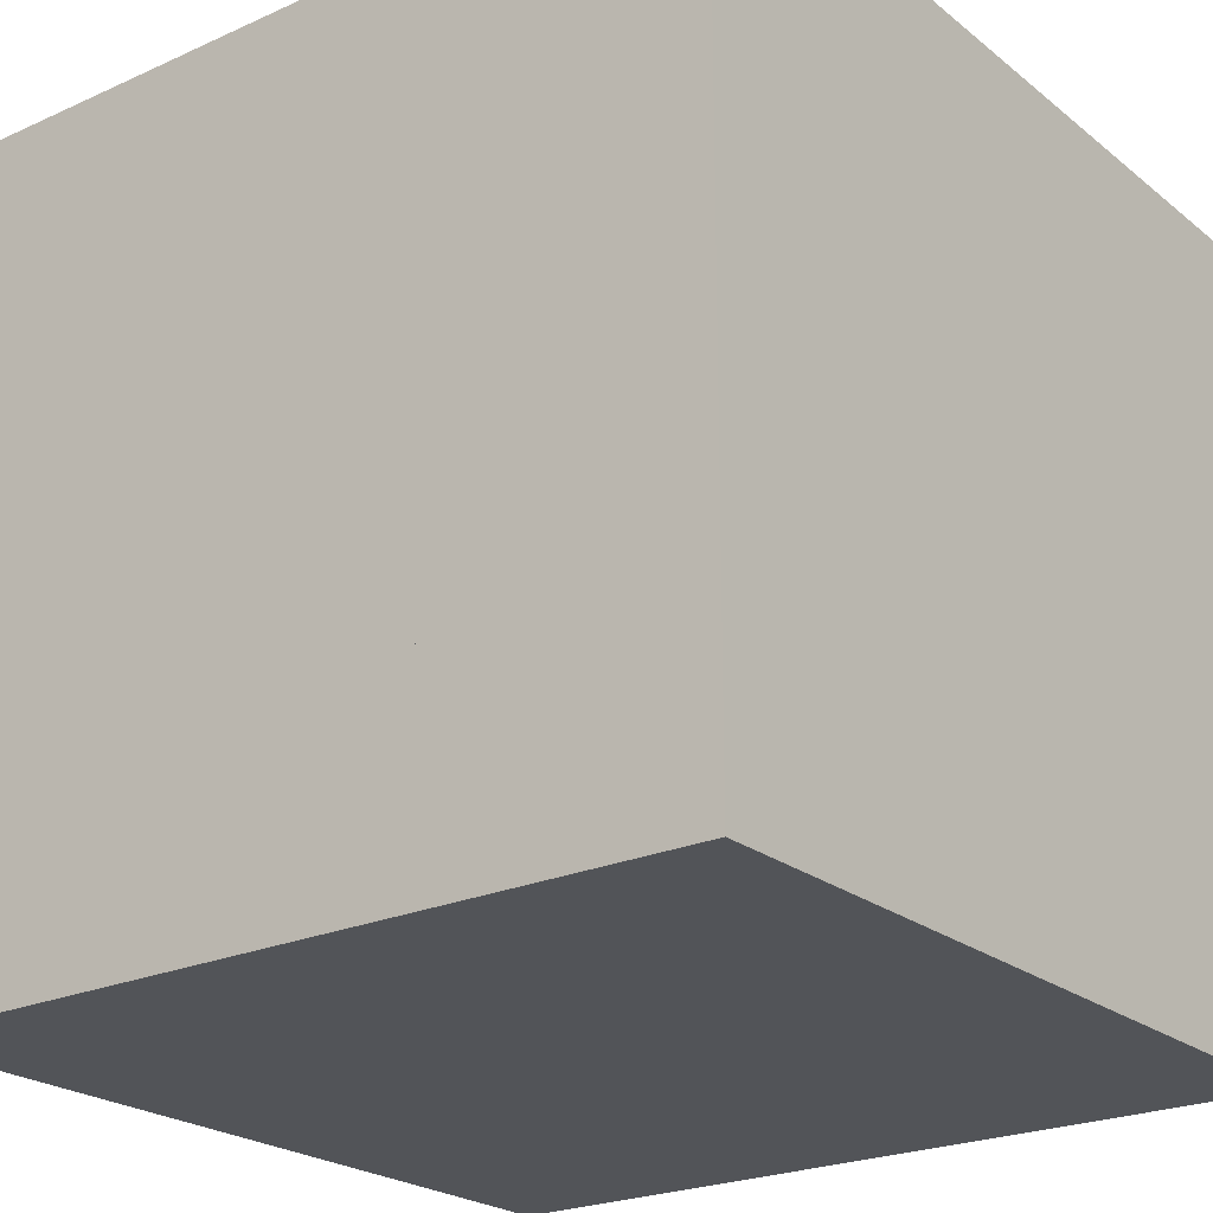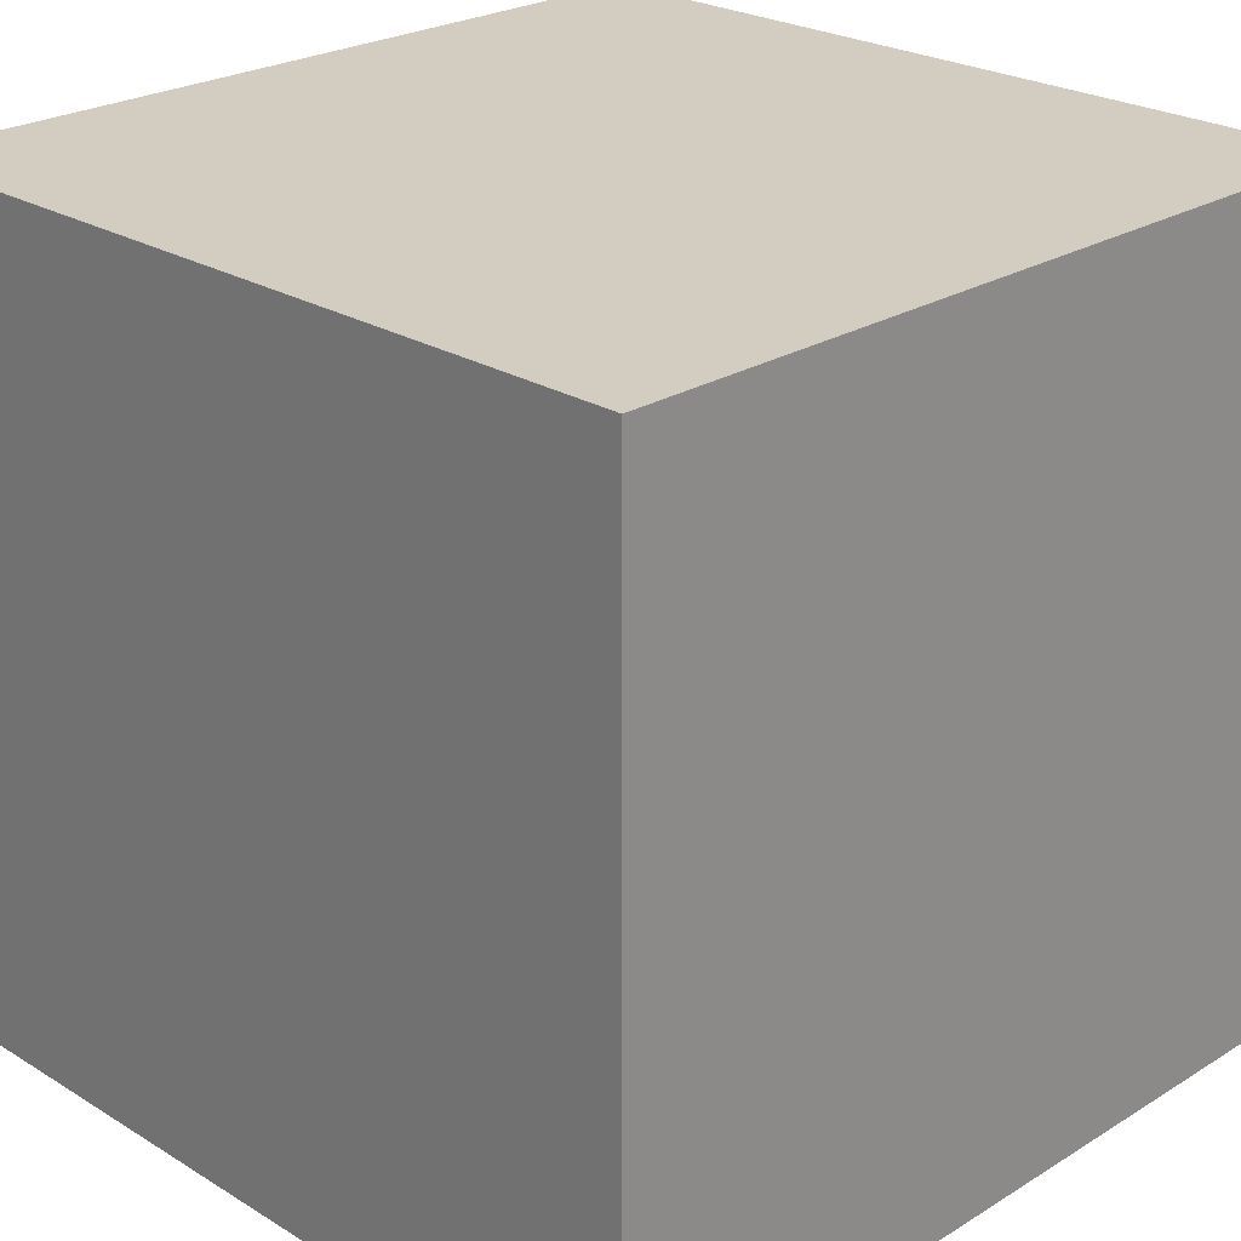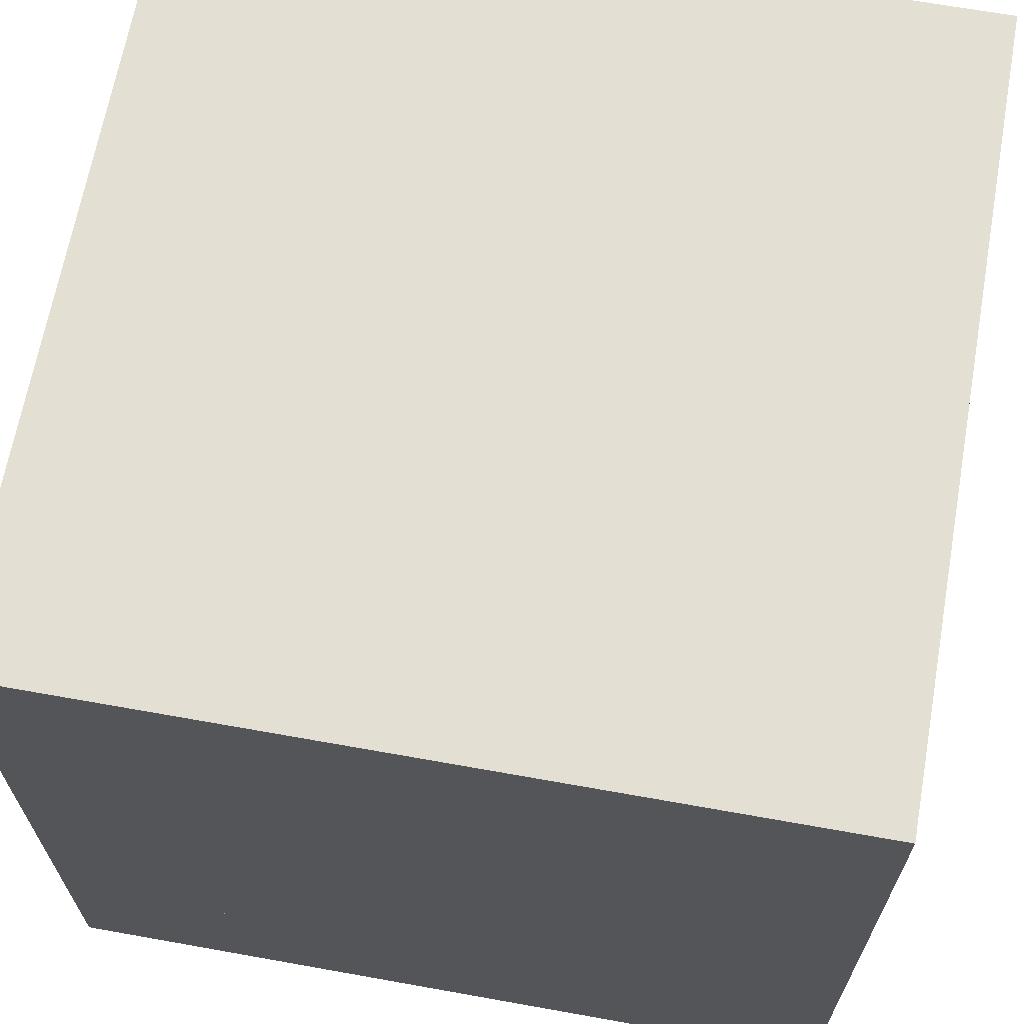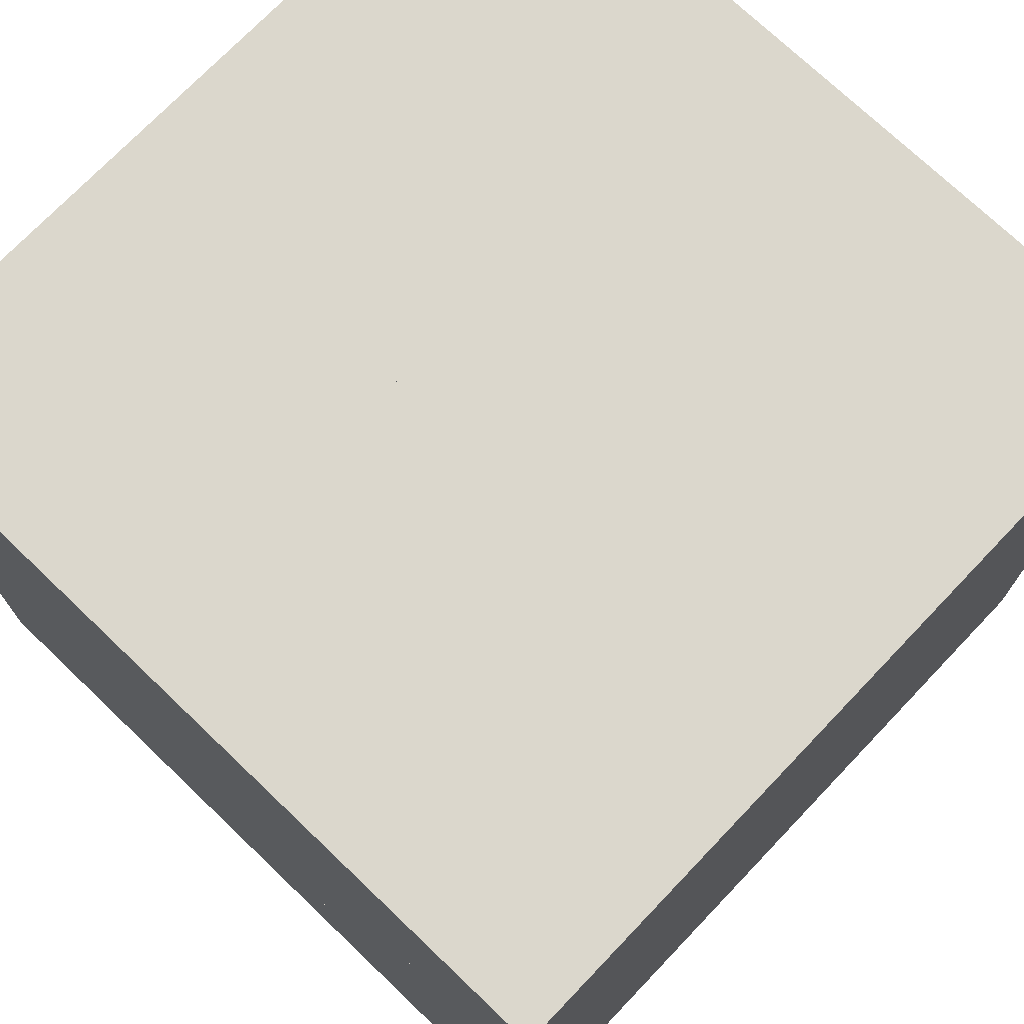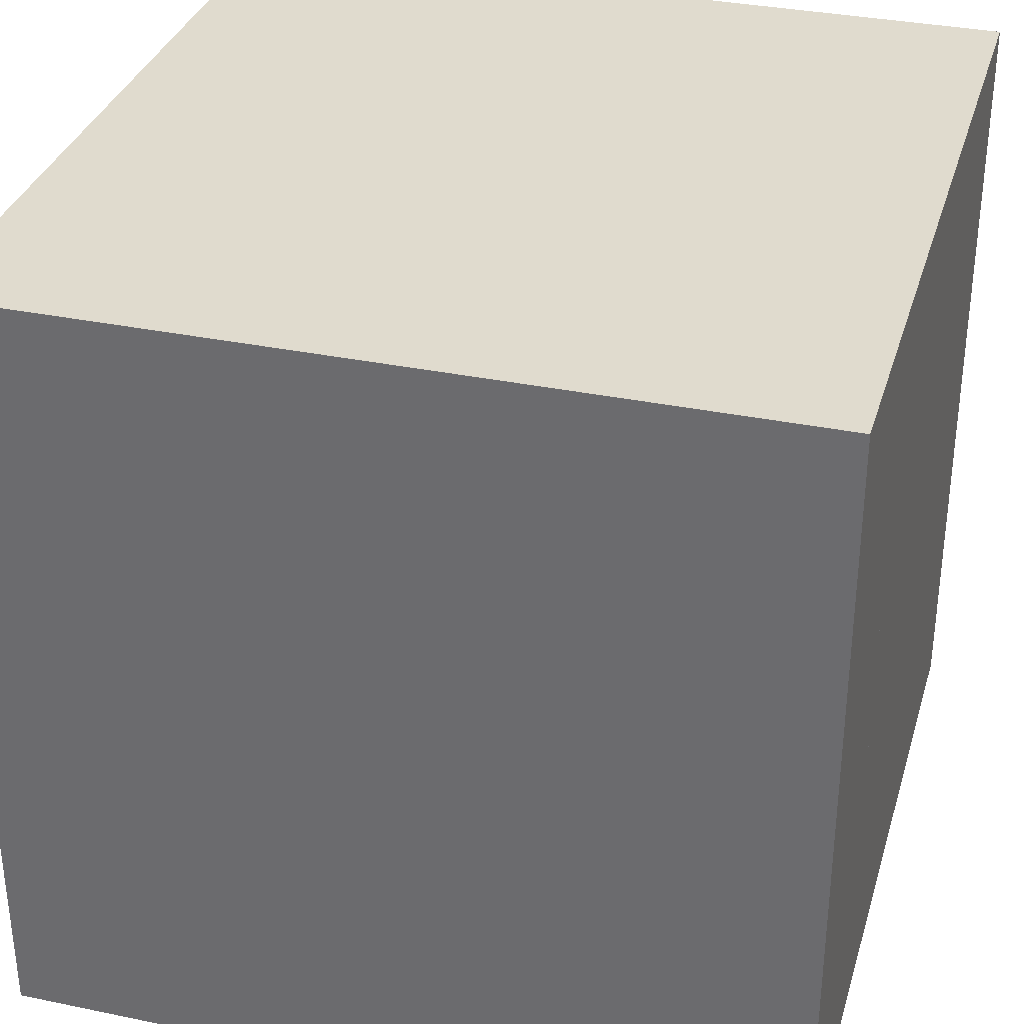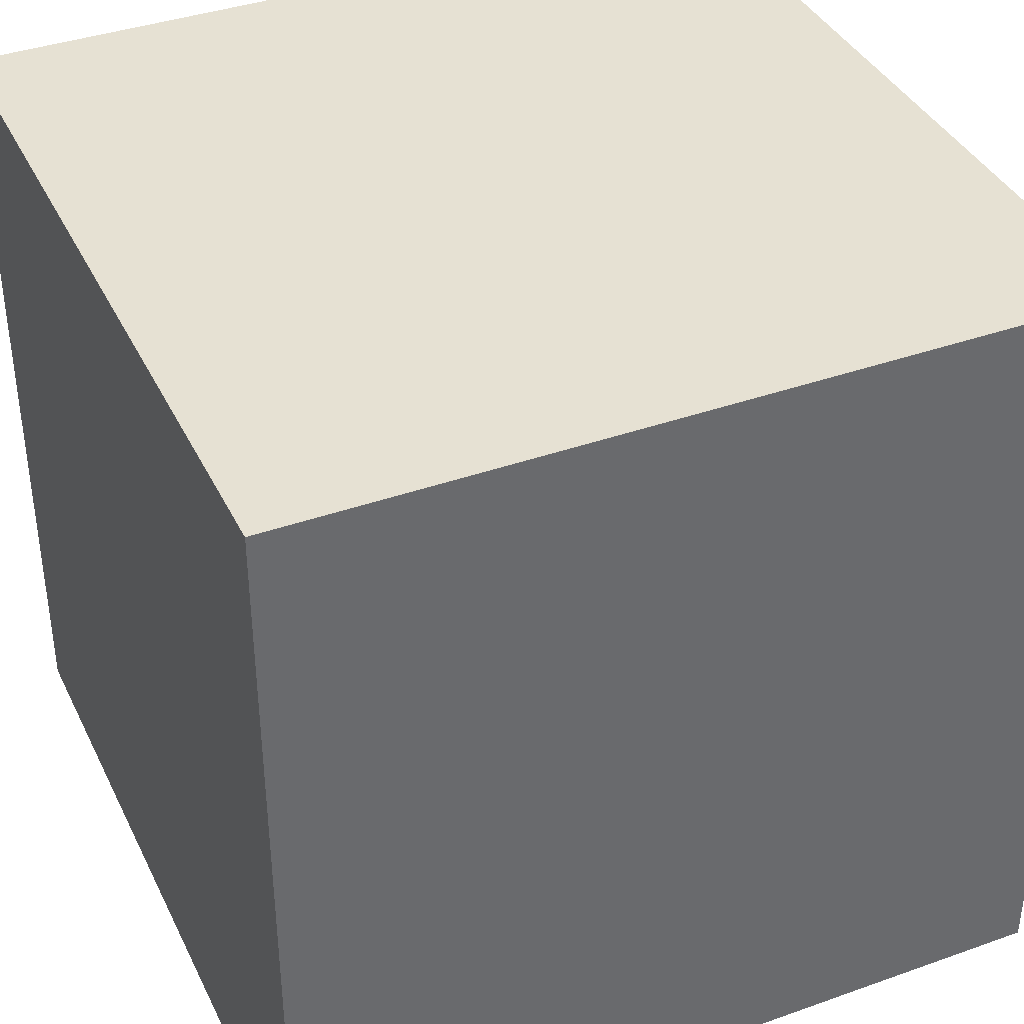
<metadata>
{"format":"obj","ext":"obj","renderer":"f3d","projection":"perspective","resolution":1024,"background":"white","views":[{"elev":-23.2,"azim":-52.7,"up":"+Z"},{"elev":24.6,"azim":-45.1,"up":"+Z"},{"elev":66.4,"azim":10.2,"up":"+Y"},{"elev":73.3,"azim":-46.3,"up":"+Z"},{"elev":33.6,"azim":-164.2,"up":"+Y"},{"elev":38.8,"azim":156.0,"up":"+Z"}]}
</metadata>
<code>
o OSC
v 0.134 -0.225 0.225
v 0.134 0.225 0.225
v 0.134 0.225 -0.225
v 0.134 -0.225 -0.225
f 3 2 1
f 4 3 1
o DFF
v 0.134 -0.225 0.225
v 0.134 0.225 0.225
v 0.134 0.225 -0.225
v 0.134 -0.225 -0.225
f 7 6 5
f 8 7 5
o SCHMITT
v 0.134 -0.225 0.225
v 0.134 0.225 0.225
v 0.134 0.225 -0.225
v 0.134 -0.225 -0.225
f 11 10 9
f 12 11 9
o PAL
v 0.134 -0.225 0.225
v 0.134 0.225 0.225
v 0.134 0.225 -0.225
v 0.134 -0.225 -0.225
f 15 14 13
f 16 15 13
o XNOR
v 0.134 -0.225 0.225
v 0.134 0.225 0.225
v 0.134 0.225 -0.225
v 0.134 -0.225 -0.225
f 19 18 17
f 20 19 17
o XOR
v 0.134 -0.225 0.225
v 0.134 0.225 0.225
v 0.134 0.225 -0.225
v 0.134 -0.225 -0.225
f 23 22 21
f 24 23 21
o NOR
v 0.134 -0.225 0.225
v 0.134 0.225 0.225
v 0.134 0.225 -0.225
v 0.134 -0.225 -0.225
f 27 26 25
f 28 27 25
o NAND
v 0.134 -0.225 0.225
v 0.134 0.225 0.225
v 0.134 0.225 -0.225
v 0.134 -0.225 -0.225
f 31 30 29
f 32 31 29
o OR
v 0.134 -0.225 0.225
v 0.134 0.225 0.225
v 0.134 0.225 -0.225
v 0.134 -0.225 -0.225
f 35 34 33
f 36 35 33
o AND
v 0.134 -0.225 0.225
v 0.134 0.225 0.225
v 0.134 0.225 -0.225
v 0.134 -0.225 -0.225
f 39 38 37
f 40 39 37
o NOT
v 0.134 -0.225 0.225
v 0.134 0.225 0.225
v 0.134 0.225 -0.225
v 0.134 -0.225 -0.225
f 43 42 41
f 44 43 41
o Input3
v 0 0.25 -0.1
v 0.07 0.25 -0.1
v 0 0.25 0.1
v 0.07 0.25 0.1
v 0 0.304 -0.1
v 0.07 0.304 -0.1
v 0 0.304 0.1
v 0.07 0.304 0.1
v 0.06146 0.3286 0.095
v 0 0.3286 0.095
v 0.06146 0.3286 -0.095
v 0 0.3286 -0.095
f 52 51 47
f 49 56 55
f 46 45 49
f 52 48 46
f 55 56 54
f 51 54 56
f 50 55 53
f 51 52 53
f 48 52 47
f 50 49 55
f 50 46 49
f 50 52 46
f 53 55 54
f 49 51 56
f 52 50 53
f 54 51 53
o Input2
v 0 -0.25 0.1
v 0.07 -0.25 0.1
v 0 -0.25 -0.1
v 0.07 -0.25 -0.1
v 0 -0.304 0.1
v 0.07 -0.304 0.1
v 0 -0.304 -0.1
v 0.07 -0.304 -0.1
v 0.06146 -0.3286 -0.095
v 0 -0.3286 -0.095
v 0.06146 -0.3286 0.095
v 0 -0.3286 0.095
f 64 63 59
f 61 68 67
f 58 57 61
f 64 60 58
f 67 68 66
f 63 66 68
f 62 67 65
f 63 64 65
f 60 64 59
f 62 61 67
f 62 58 61
f 62 64 58
f 65 67 66
f 61 63 68
f 64 62 65
f 66 63 65
o Input1
v 0 0.1 0.25
v 0.07 0.1 0.25
v 0 -0.1 0.25
v 0.07 -0.1 0.25
v 0 0.1 0.304
v 0.07 0.1 0.304
v 0 -0.1 0.304
v 0.07 -0.1 0.304
v 0.06146 -0.095 0.3286
v 0 -0.095 0.3286
v 0.06146 0.095 0.3286
v 0 0.095 0.3286
f 76 75 71
f 73 80 79
f 70 69 73
f 76 72 70
f 79 80 78
f 73 75 78
f 74 79 77
f 75 76 77
f 72 76 71
f 74 73 79
f 74 70 73
f 74 76 70
f 77 79 78
f 80 73 78
f 76 74 77
f 78 75 77
o Output
v 0 -0.1 -0.25
v 0.07 -0.1 -0.25
v 0 0.1 -0.25
v 0.07 0.1 -0.25
v 0 -0.1 -0.304
v 0.07 -0.1 -0.304
v 0 0.1 -0.304
v 0.07 0.1 -0.304
v 0.06146 0.095 -0.3286
v 0 0.095 -0.3286
v 0.06146 -0.095 -0.3286
v 0 -0.095 -0.3286
f 88 87 83
f 85 92 91
f 82 81 85
f 88 84 82
f 91 92 90
f 87 90 92
f 86 91 89
f 87 88 89
f 84 88 83
f 86 85 91
f 86 82 85
f 86 88 82
f 89 91 90
f 85 87 92
f 88 86 89
f 90 87 89
o Case
v 0 -0.25 0.25
v 0.12 -0.25 0.25
v 0 0.25 0.25
v 0.12 0.25 0.25
v 0 -0.25 -0.25
v 0.12 -0.25 -0.25
v 0 0.25 -0.25
v 0.12 0.25 -0.25
v 0.134 -0.225 0.225
v 0.134 0.225 0.225
v 0.134 0.225 -0.225
v 0.134 -0.225 -0.225
f 96 95 93
f 100 99 95
f 98 97 99
f 94 93 97
f 100 103 104
f 94 101 102
f 98 104 101
f 96 102 103
f 94 96 93
f 96 100 95
f 100 98 99
f 98 94 97
f 98 100 104
f 96 94 102
f 94 98 101
f 100 96 103
o Minecraft_2_Edge_Connectivity_Cube.002
v 0 0.5 -0.5
v 0 -0.5 -0.5
v 0 -0.5 0.5
v 0 0.5 0.5
v 0.5 -0 -0.5
v 0.5 0 0.5
f 106 107 108
f 109 110 107
f 105 109 106
f 107 110 108
f 105 108 110
f 105 106 108
f 106 109 107
f 109 105 110
o Minecraft_4_Edge_Connectivity_Cube.001
v 0 0.5 -0.5
v 0 -0.5 -0.5
v 0 -0.5 0.5
v 0 0.5 0.5
v 0.5 -0 0
f 112 113 114
f 111 115 112
f 112 115 113
f 113 115 114
f 115 111 114
f 111 112 114
o Minecraft_Block_Cube
v 0 0.5 -0.5
v 0 -0.5 -0.5
v 0 -0.5 0.5
v 0 0.5 0.5
v 1 0.5 -0.5
v 1 -0.5 -0.5
v 1 -0.5 0.5
v 1 0.5 0.5
f 117 118 119
f 123 122 121
f 120 121 117
f 121 122 118
f 118 122 123
f 116 119 123
f 116 117 119
f 120 123 121
f 116 120 117
f 117 121 118
f 119 118 123
f 120 116 123

</code>
